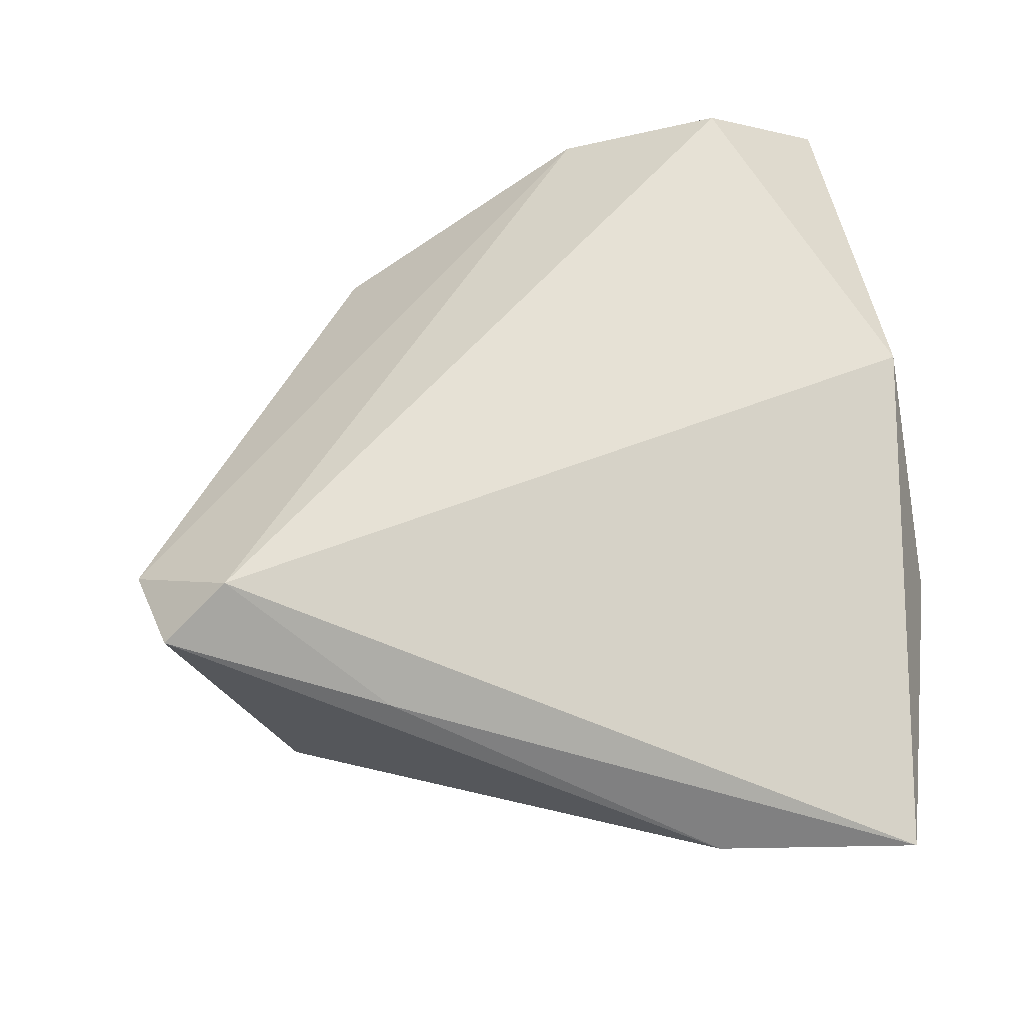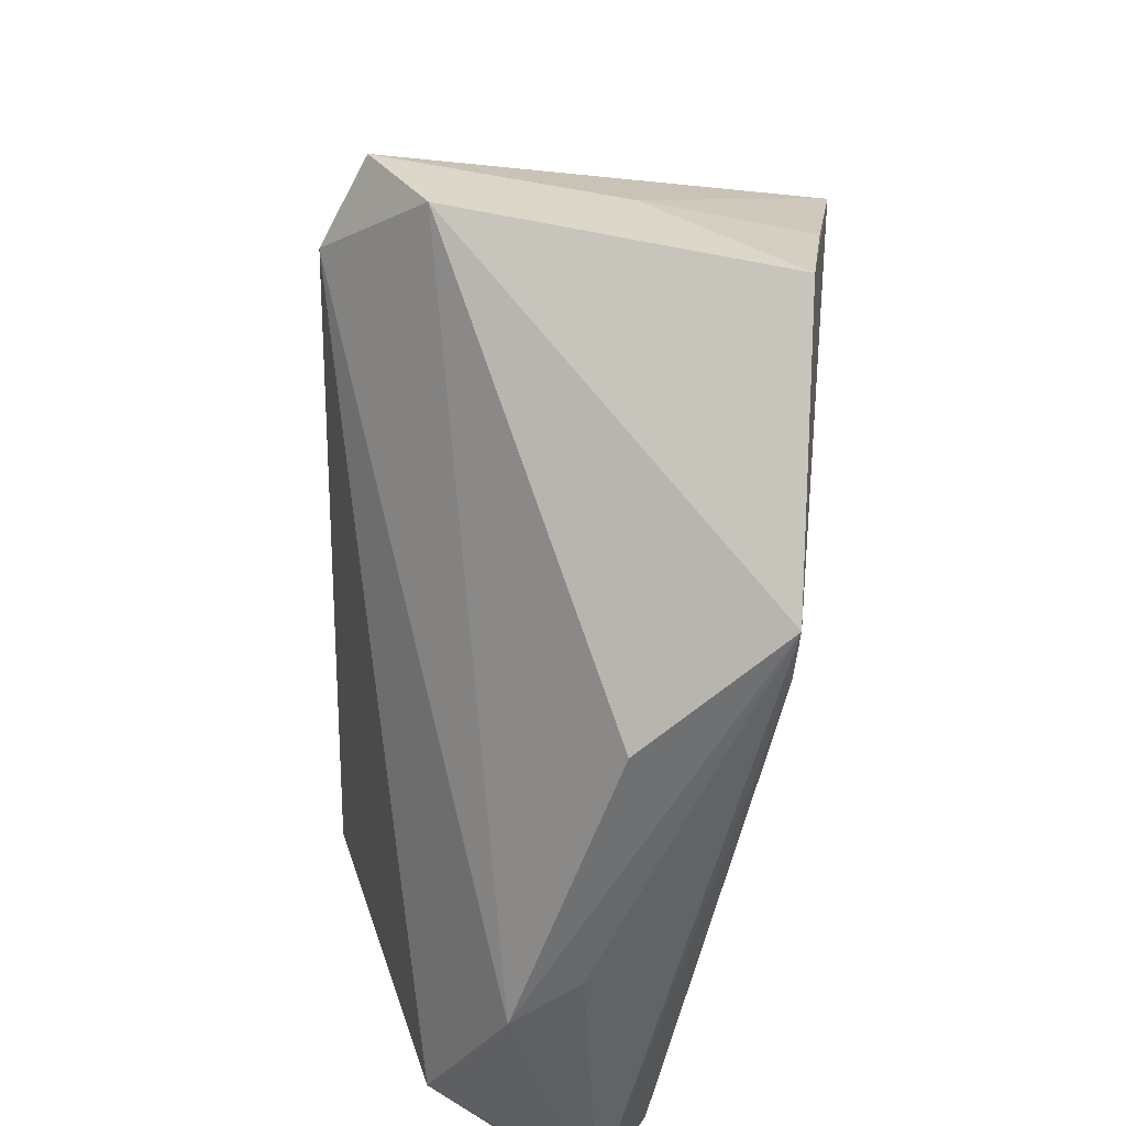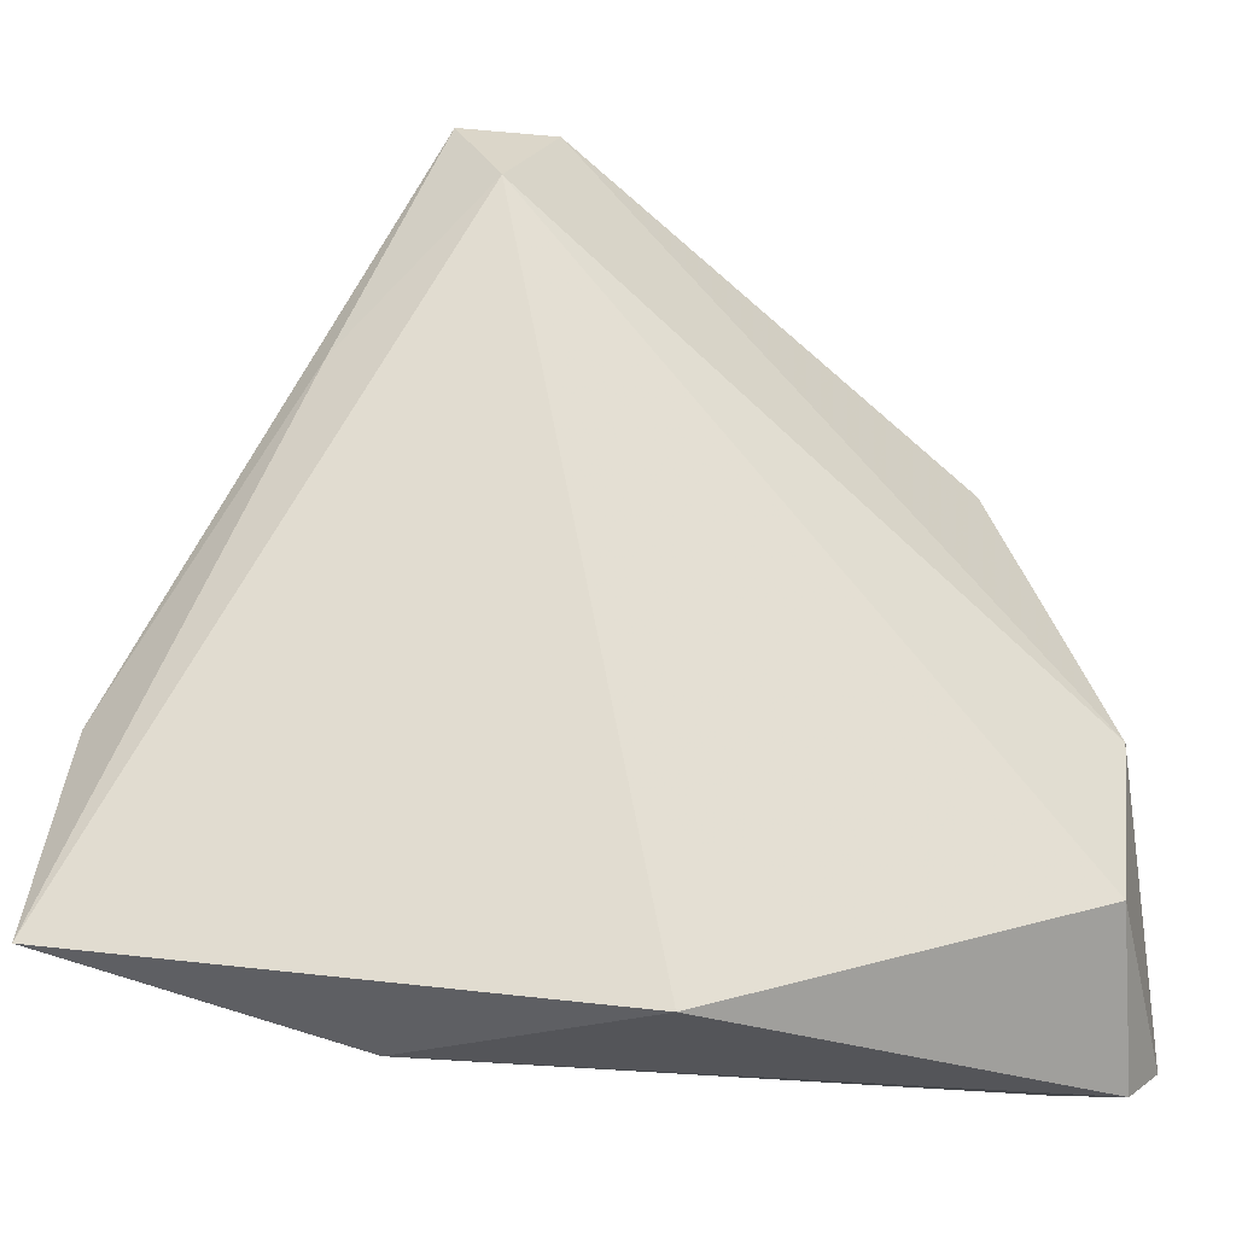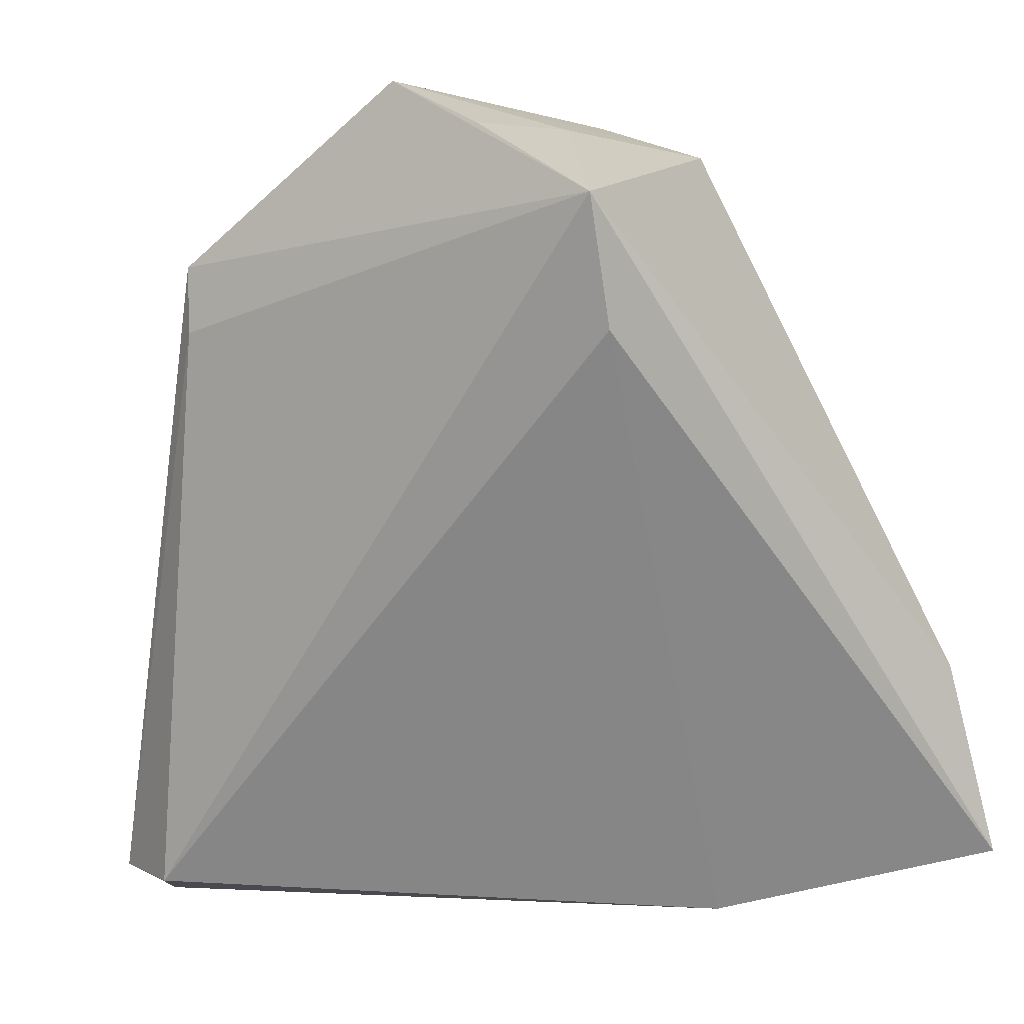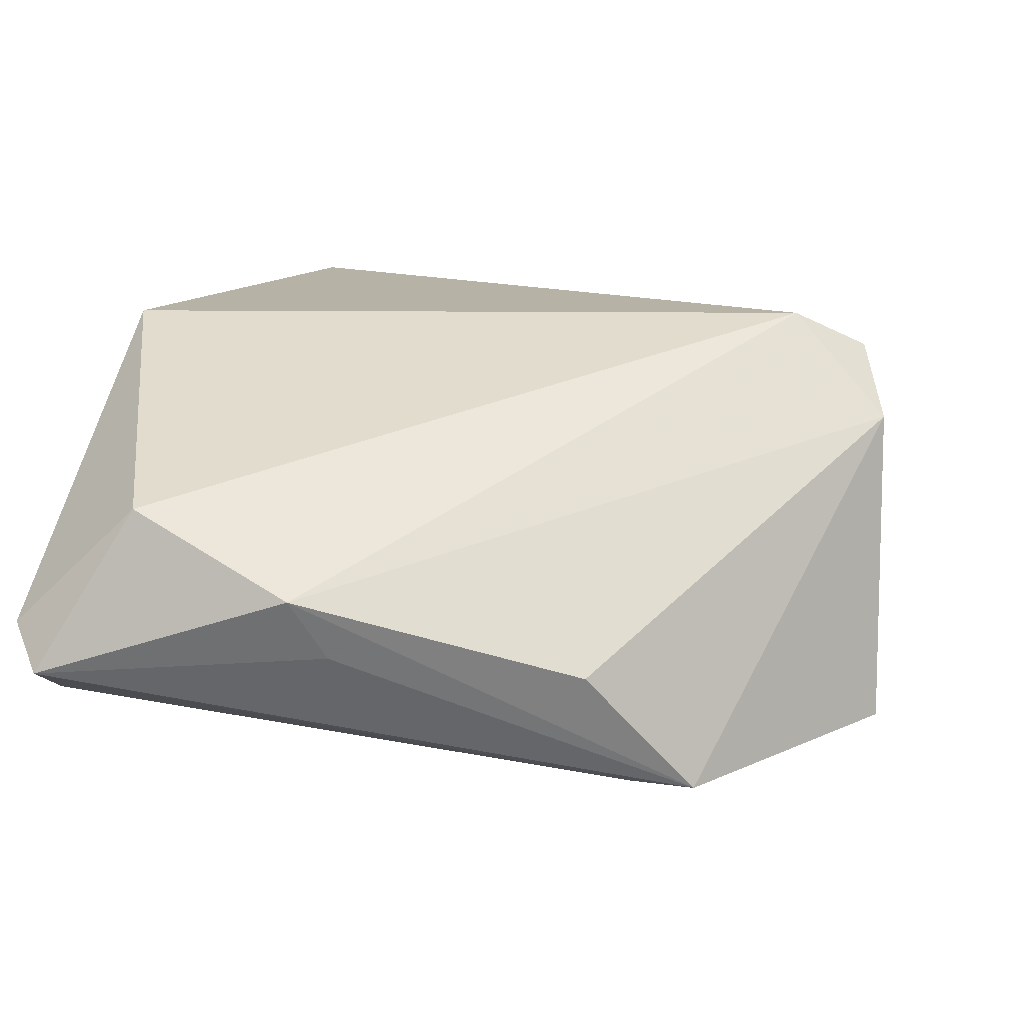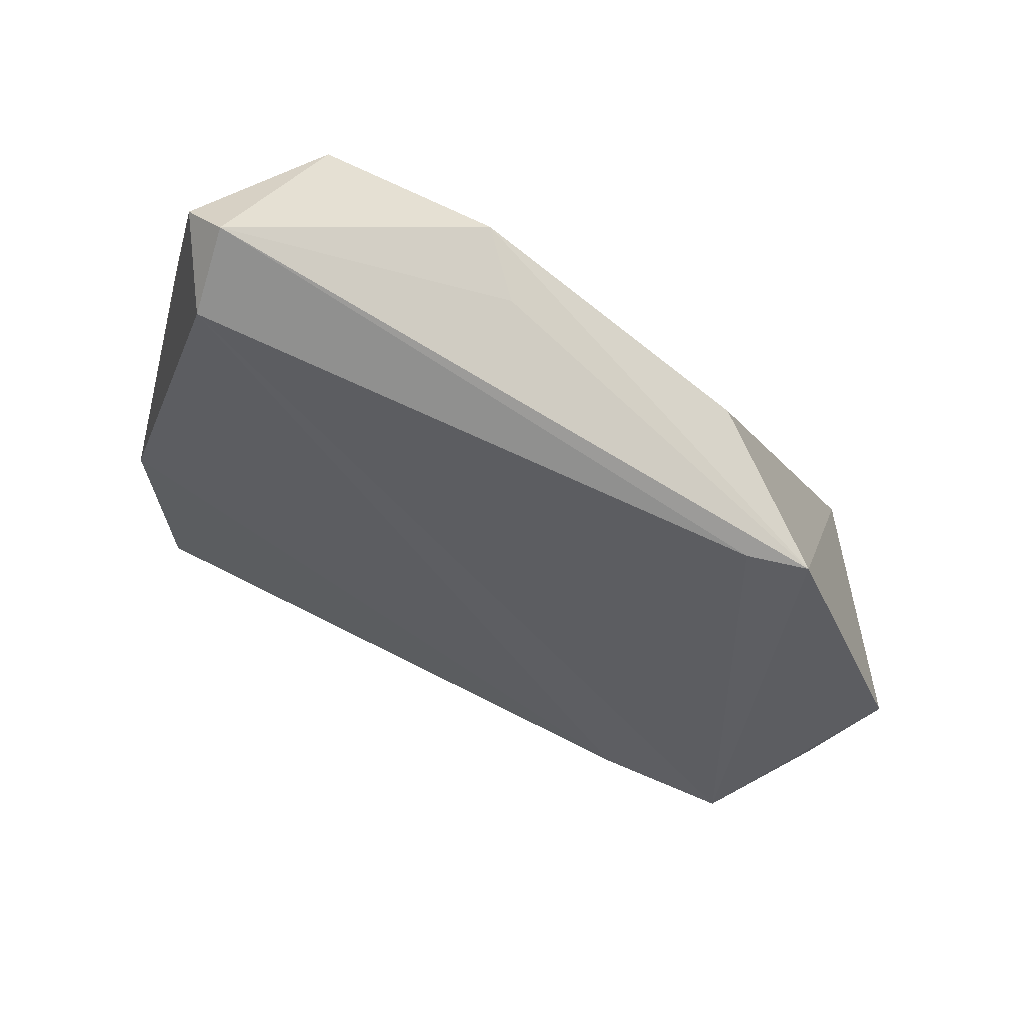
<metadata>
{"format":"obj","ext":"obj","renderer":"f3d","projection":"perspective","resolution":1024,"background":"white","views":[{"elev":78.6,"azim":-98.1,"up":"+Z"},{"elev":50.8,"azim":97.4,"up":"+Y"},{"elev":-23.1,"azim":5.0,"up":"+Y"},{"elev":-0.1,"azim":-148.6,"up":"+Y"},{"elev":12.2,"azim":102.8,"up":"+Z"},{"elev":-40.0,"azim":76.2,"up":"+Z"}]}
</metadata>
<code>
v 0.04449 -0.03008 0.006048
v -0.02743 0.02082 0.02055
v -0.02136 -0.04467 0.01303
v 0.04806 -0.04131 -0.01279
v 0.04263 -0.008179 -0.01046
v 0.04478 -0.04467 -0.007708
v -0.01202 0.04488 -0.02636
v 0.04638 -0.01158 -0.003216
v -0.02623 0.02211 -0.0223
v -0.02637 0.03636 -0.0268
v -0.01296 0.04639 -0.008229
v -0.006576 0.04974 0.01103
v 0.005124 -0.04414 0.02328
v -0.001043 0.05036 -0.02625
v 0.02606 0.03104 -0.02832
v 0.03423 0.01959 -0.01346
v -0.05209 -0.03669 0.02328
v 0.03891 -0.04217 -0.01702
v -0.01082 0.03802 0.02328
v 0.02622 0.02352 -0.02792
v -0.04911 -0.01496 0.01738
v -0.01616 0.04637 0.01882
f 13 19 17
f 10 9 17
f 10 18 9
f 20 18 10
f 1 13 6
f 19 13 1
f 14 12 15
f 15 12 16
f 15 10 14
f 20 10 15
f 17 9 3
f 9 18 3
f 3 13 17
f 3 18 6
f 6 13 3
f 21 10 17
f 19 1 8
f 8 12 19
f 16 12 8
f 8 15 16
f 8 5 15
f 4 18 20
f 20 15 4
f 15 5 4
f 6 18 4
f 5 8 4
f 4 1 6
f 4 8 1
f 17 19 2
f 2 21 17
f 14 10 7
f 7 11 14
f 10 11 7
f 10 21 22
f 21 2 22
f 22 2 19
f 22 11 10
f 19 12 22
f 22 12 14
f 14 11 22

</code>
